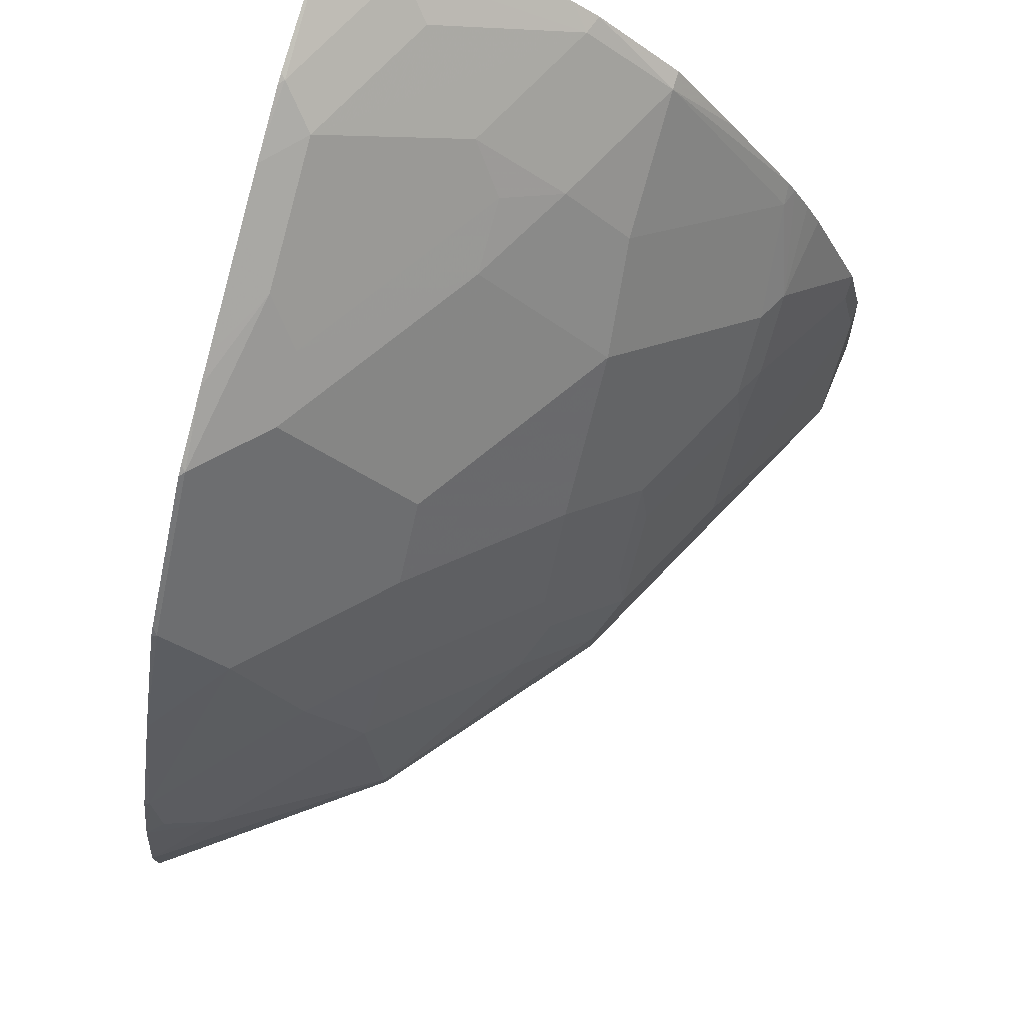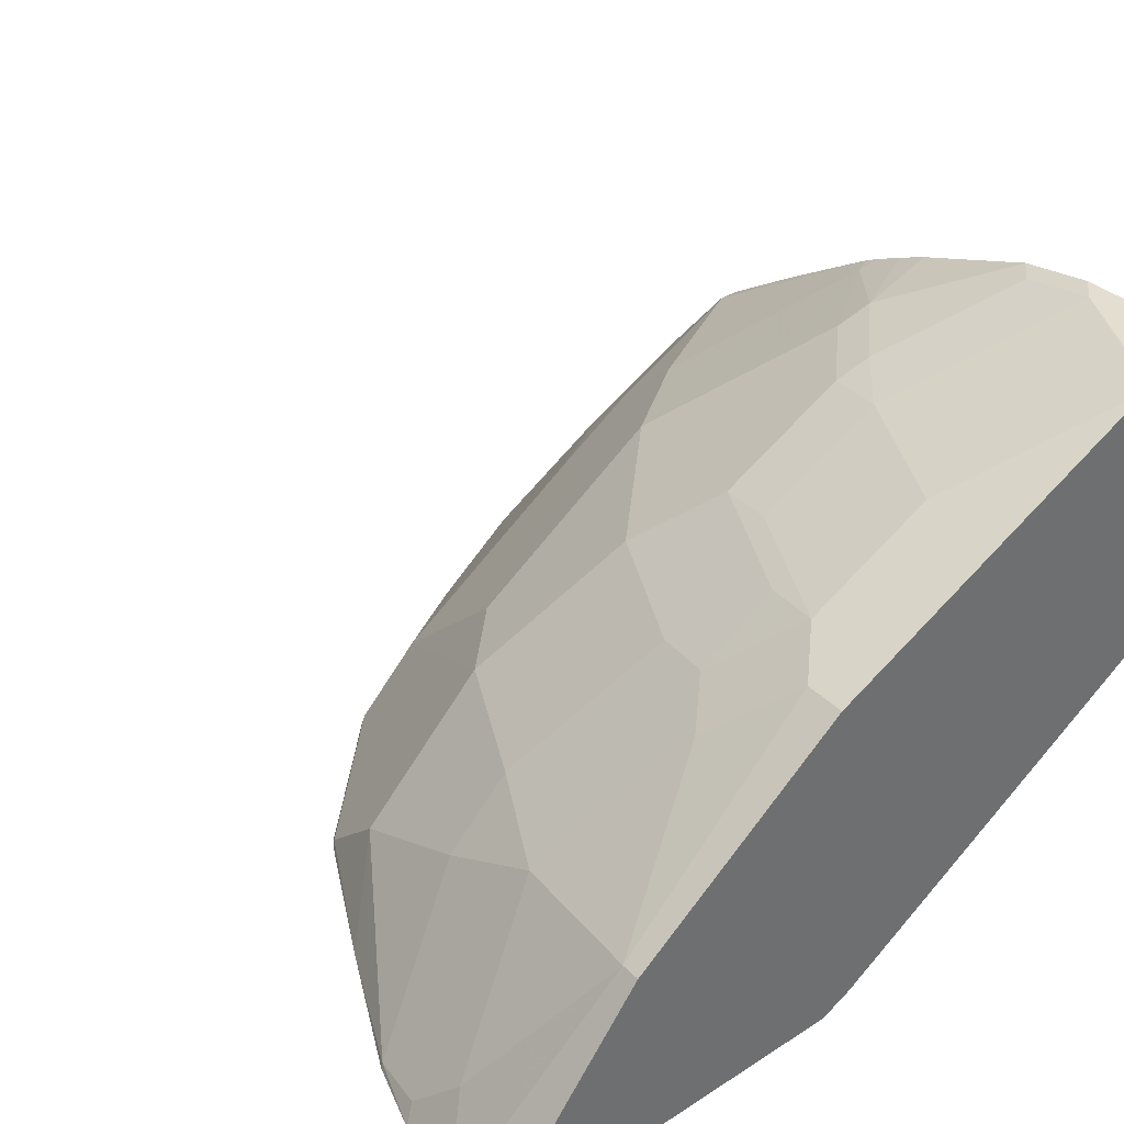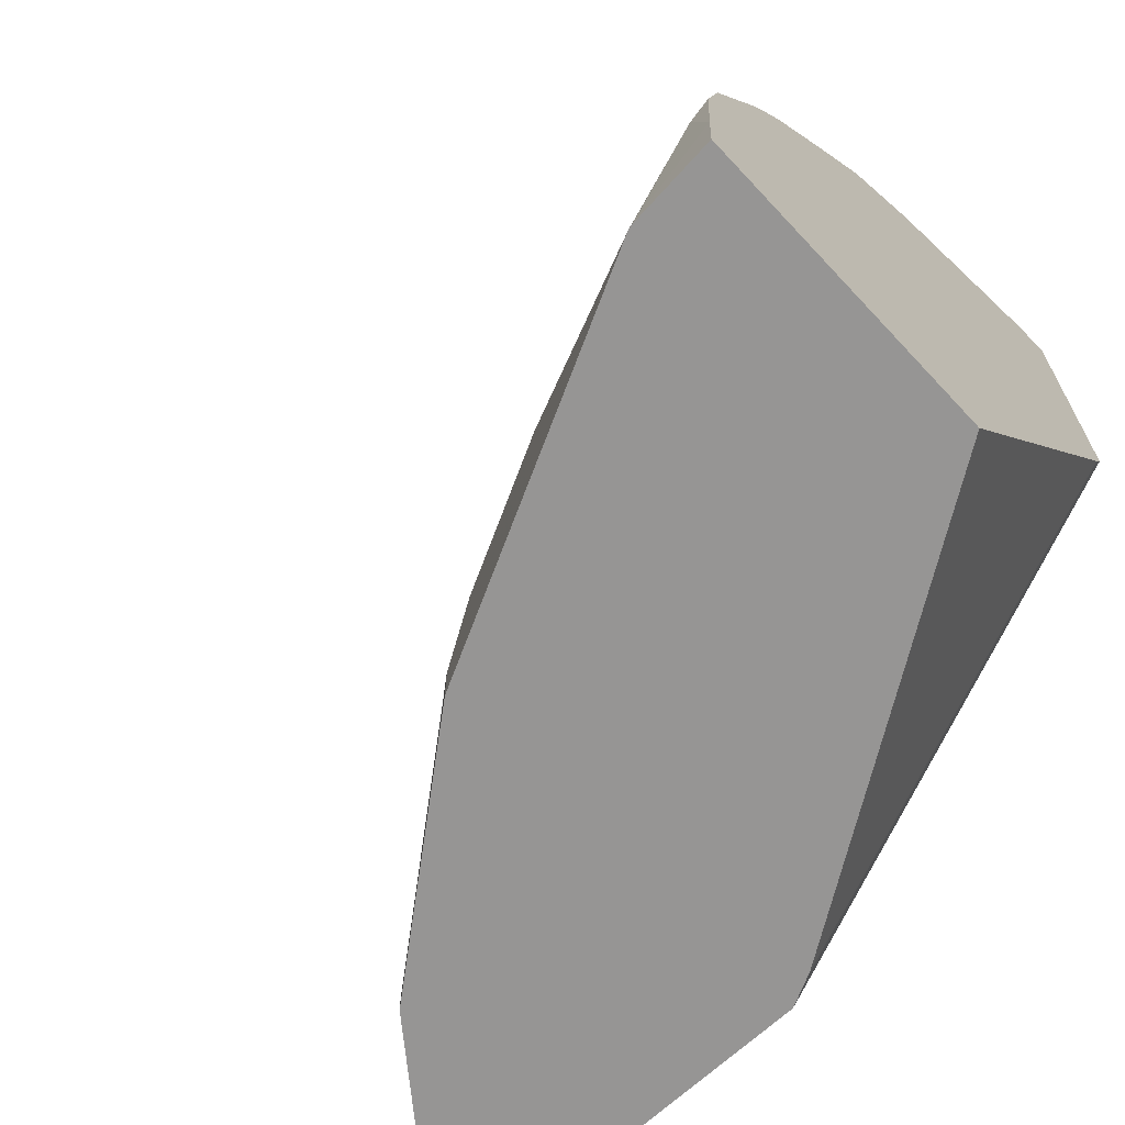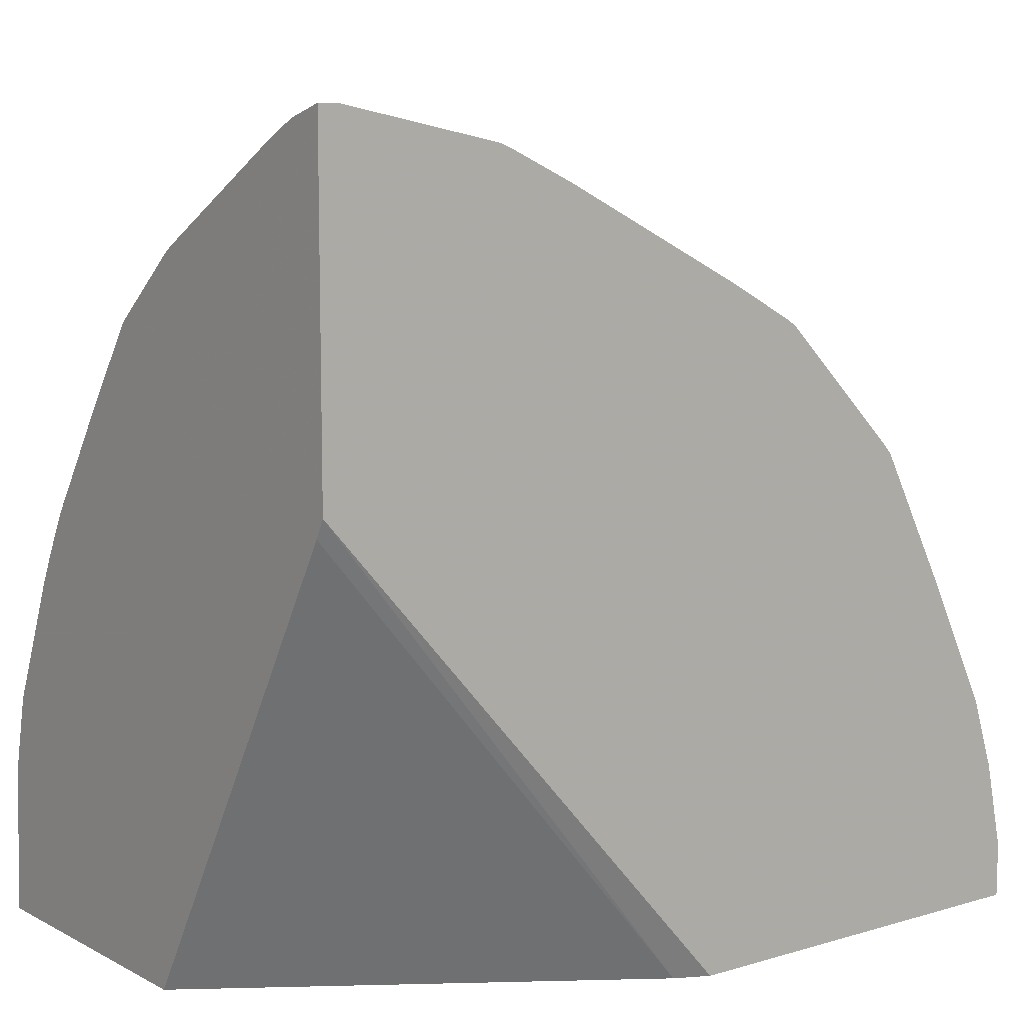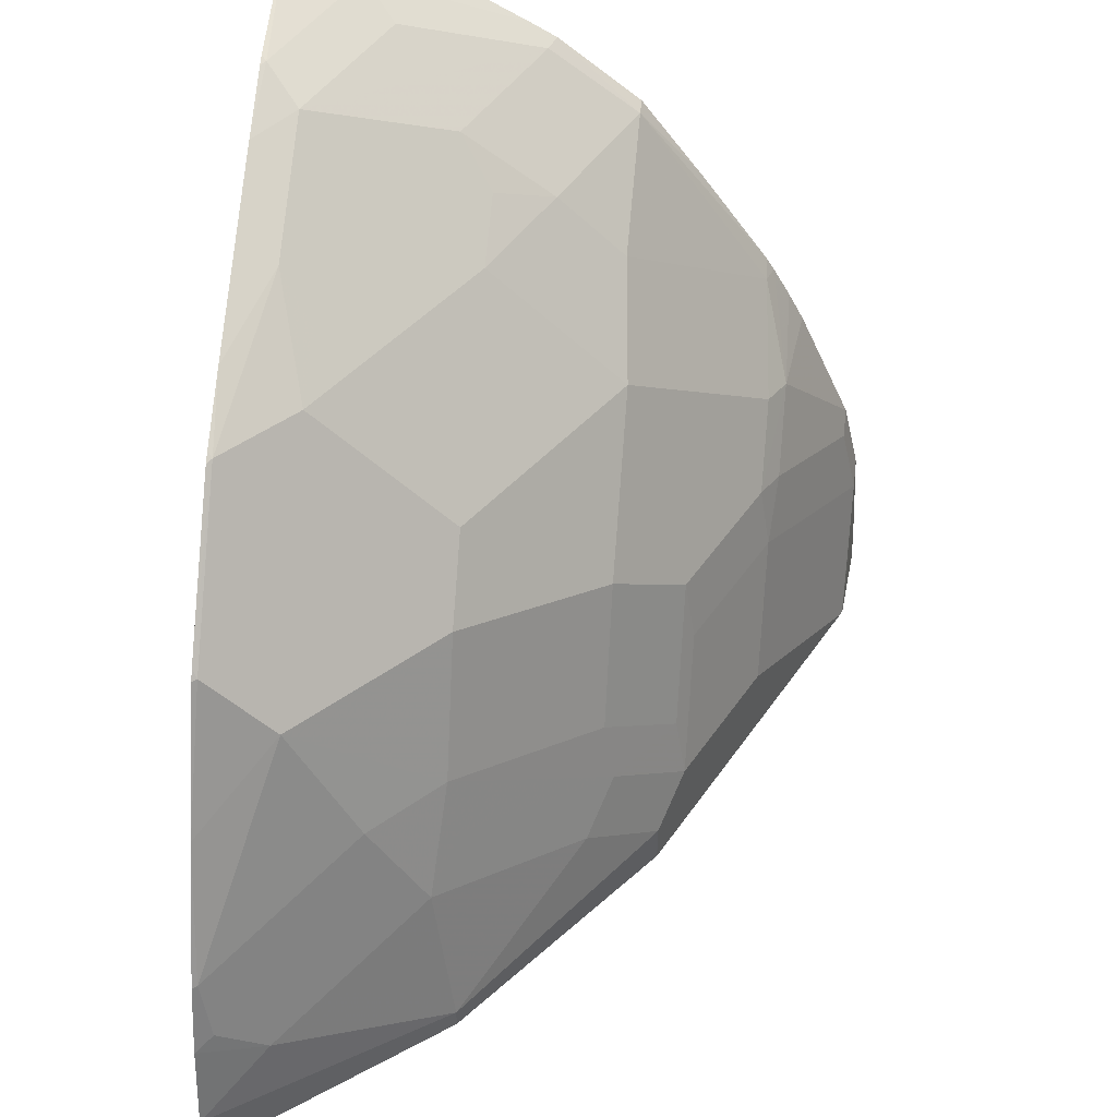
<metadata>
{"format":"obj","ext":"obj","renderer":"f3d","projection":"perspective","resolution":1024,"background":"white","views":[{"elev":75.8,"azim":-72.5,"up":"+Y"},{"elev":38.5,"azim":-39.1,"up":"+Z"},{"elev":-67.5,"azim":43.0,"up":"+Y"},{"elev":9.5,"azim":142.6,"up":"+Y"},{"elev":47.3,"azim":-84.0,"up":"+Y"}]}
</metadata>
<code>
v -0.7443 -0.1152 0.5217
v -0.6477 -0.1152 0.6477
v -0.7443 -0.08363 0.5217
v -0.5111 -0.1152 0.5217
v -0.6477 -0.1036 0.6477
v -0.5182 -0.1152 0.7513
v -0.7337 -0.03235 0.5217
v -0.7125 -0.05179 0.5571
v -0.4923 -0.1152 0.5311
v -0.2607 0.1667 0.5217
v -0.5182 -0.09067 0.7513
v -0.557 -0.05179 0.7124
v -0.6347 -0.01291 0.6348
v -0.4146 -0.1152 0.8032
v -0.7254 -0.02587 0.5311
v -0.7189 0.009743 0.5247
v -0.7204 0.008998 0.5217
v -0.2607 0.1558 0.5273
v -0.2607 -0.1152 0.6858
v -0.2607 0.361 0.5217
v -0.4923 -0.06475 0.7643
v -0.5311 -0.02587 0.7254
v -0.6088 0.01296 0.6477
v -0.6023 0.04862 0.6412
v -0.6412 0.04862 0.6024
v -0.3484 -0.1152 0.8362
v -0.4146 -0.06475 0.8032
v -0.6831 0.08596 0.5217
v -0.6412 0.1263 0.5635
v -0.2607 -0.1152 0.8594
v -0.2607 0.354 0.5441
v -0.2721 0.3609 0.5217
v -0.4534 0.01296 0.7643
v -0.447 0.04862 0.7578
v -0.4858 -0.02914 0.7578
v -0.5246 0.009743 0.7189
v -0.5635 0.1263 0.6412
v -0.4858 0.08746 0.7189
v -0.3136 -0.1152 0.8536
v -0.3368 -0.1036 0.842
v -0.2721 -0.03883 0.8549
v -0.3757 0.01296 0.8032
v -0.6427 0.1644 0.5217
v -0.6412 0.1651 0.5247
v -0.5246 0.2429 0.5635
v -0.5635 0.2429 0.5247
v -0.3096 -0.1152 0.8549
v -0.2607 -0.07911 0.8578
v -0.2607 0.3448 0.5624
v -0.2915 0.34 0.5635
v -0.3662 0.3415 0.5217
v -0.3692 0.34 0.5247
v -0.3692 0.04862 0.7967
v -0.5246 0.1651 0.6412
v -0.4081 0.1651 0.7189
v -0.3109 -0.1152 0.8547
v -0.2607 -0.02746 0.8549
v -0.2721 0.004895 0.8452
v -0.3498 0.04373 0.8064
v -0.6383 0.1696 0.5217
v -0.4858 0.2623 0.5635
v -0.4664 0.2866 0.5441
v -0.4081 0.204 0.6801
v -0.4081 0.2429 0.6412
v -0.5605 0.2451 0.5217
v -0.5665 0.2414 0.5217
v -0.5217 0.266 0.5217
v -0.2607 0.2951 0.6493
v -0.3109 0.3254 0.583
v -0.2721 0.2866 0.6607
v -0.3722 0.3393 0.5217
v -0.411 0.3213 0.5217
v -0.3886 0.3254 0.5441
v -0.3109 0.08261 0.8064
v -0.3304 0.08746 0.7967
v -0.3498 0.2073 0.7124
v -0.2607 0.00345 0.8481
v -0.2607 0.01622 0.8452
v -0.3692 0.2623 0.6412
v -0.4081 0.3012 0.5635
v -0.444 0.3049 0.5217
v -0.5052 0.2743 0.5217
v -0.3498 0.2461 0.6736
v -0.2607 0.2861 0.6645
v -0.2721 0.2461 0.7124
v -0.3498 0.2866 0.6218
v -0.2607 0.09053 0.8133
v -0.2607 0.1089 0.8041
v -0.2607 0.1276 0.794
v -0.2721 0.1295 0.7902
v -0.2607 0.2461 0.7124
v -0.2607 0.1357 0.7892
v -0.2607 0.1946 0.749
f 41 58 42
f 41 57 58
f 41 56 47
f 42 59 53
f 42 58 59
f 43 44 60
f 44 46 60
f 45 61 62
f 45 62 46
f 46 62 67
f 45 63 64
f 45 64 61
f 46 65 66
f 46 66 60
f 46 67 65
f 49 50 68
f 50 69 70
f 41 48 57
f 50 70 68
f 45 54 63
f 41 47 48
f 31 50 49
f 39 56 41
f 50 52 73
f 28 44 43
f 29 37 45
f 29 45 46
f 29 46 44
f 30 48 47
f 31 32 50
f 32 51 52
f 32 52 50
f 33 42 34
f 34 38 35
f 34 42 53
f 34 53 75
f 34 75 55
f 34 55 38
f 35 38 36
f 37 38 55
f 89 92 90
f 37 54 45
f 39 41 40
f 50 73 69
f 74 88 89
f 52 71 72
f 70 73 86
f 70 86 83
f 70 83 85
f 72 81 73
f 73 80 79
f 73 79 86
f 74 78 87
f 74 87 88
f 74 89 90
f 74 90 75
f 75 90 76
f 76 90 85
f 76 85 83
f 79 83 86
f 84 85 91
f 85 90 92
f 85 92 93
f 85 93 91
f 28 29 44
f 70 85 84
f 51 71 52
f 69 73 70
f 64 83 79
f 52 72 73
f 53 59 74
f 53 74 75
f 54 55 63
f 55 75 76
f 55 76 63
f 57 77 58
f 58 77 78
f 58 78 74
f 58 74 59
f 61 64 79
f 61 79 80
f 61 80 73
f 61 73 62
f 62 81 82
f 62 82 67
f 62 73 81
f 63 76 83
f 63 83 64
f 68 70 84
f 27 41 42
f 37 55 54
f 26 40 27
f 1 47 56
f 1 56 39
f 1 39 26
f 1 26 14
f 1 14 6
f 1 6 2
f 2 6 11
f 2 11 5
f 3 5 8
f 3 8 7
f 4 10 9
f 5 11 12
f 5 12 13
f 5 13 8
f 6 14 27
f 6 27 21
f 6 21 11
f 7 8 15
f 7 15 16
f 1 30 47
f 7 16 17
f 1 19 30
f 1 4 9
f 27 40 41
f 1 2 5
f 1 5 3
f 1 3 7
f 1 7 17
f 1 17 28
f 1 43 60
f 1 60 66
f 1 66 65
f 1 65 67
f 1 67 82
f 1 82 81
f 1 81 72
f 1 72 71
f 1 71 51
f 1 51 32
f 1 32 20
f 1 20 10
f 1 10 4
f 1 9 19
f 8 13 15
f 1 28 43
f 9 18 19
f 14 26 27
f 15 25 16
f 16 28 17
f 16 25 29
f 16 29 28
f 20 32 31
f 21 33 34
f 21 34 35
f 21 35 22
f 21 27 42
f 21 42 33
f 22 35 36
f 22 36 24
f 22 24 23
f 24 37 29
f 24 36 38
f 24 38 37
f 26 39 40
f 9 10 18
f 13 25 15
f 13 24 25
f 24 29 25
f 13 22 23
f 13 23 24
f 10 31 49
f 10 49 68
f 10 20 31
f 10 84 91
f 10 91 93
f 10 93 92
f 10 92 89
f 10 89 88
f 10 88 87
f 10 68 84
f 10 78 77
f 10 87 78
f 11 22 12
f 10 19 18
f 10 30 19
f 11 21 22
f 10 57 48
f 10 77 57
f 10 48 30
f 12 22 13

</code>
